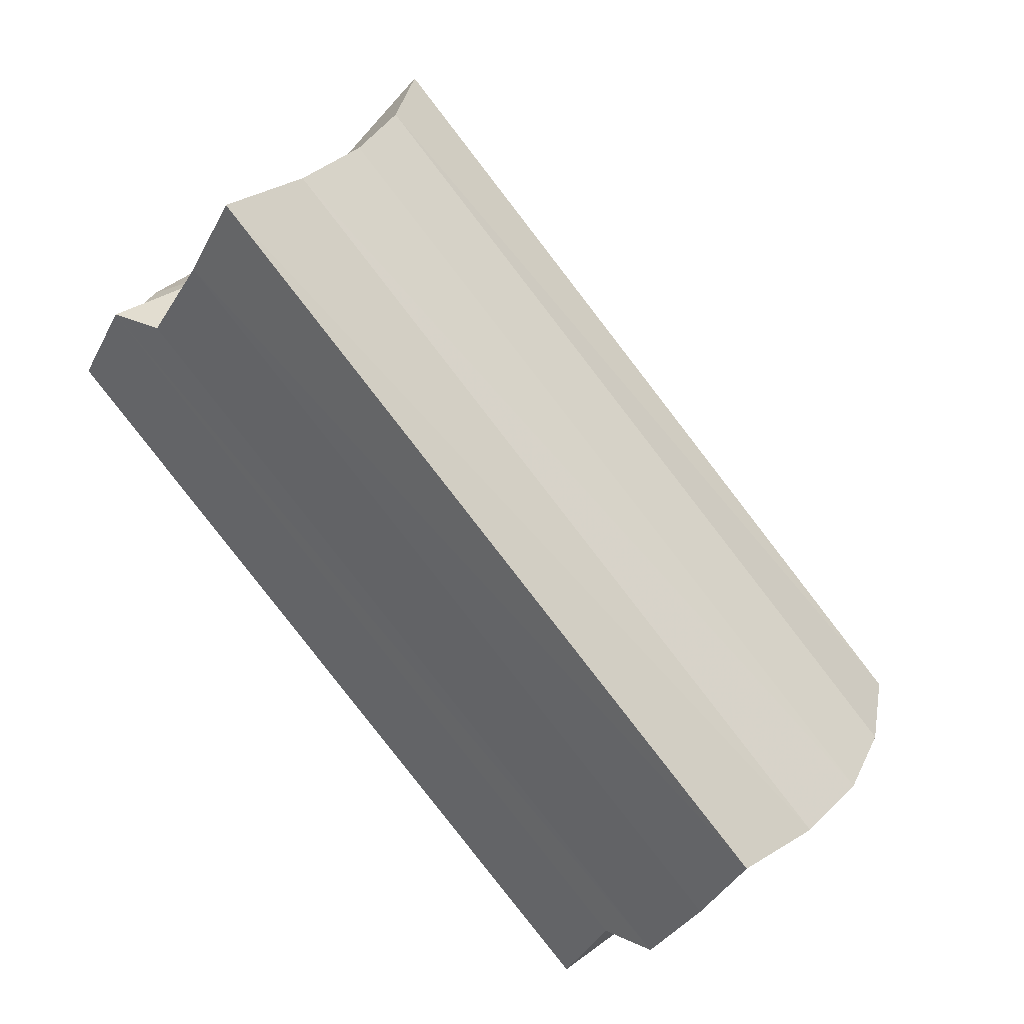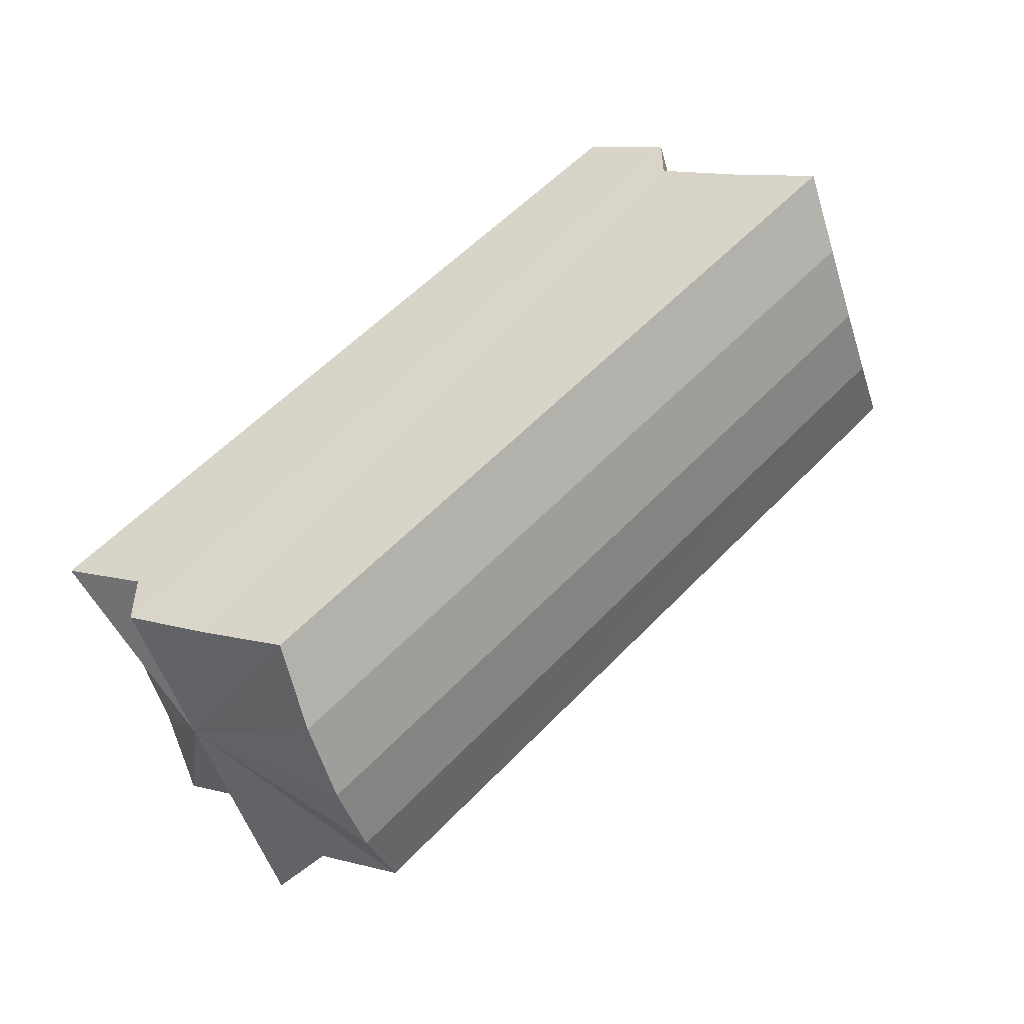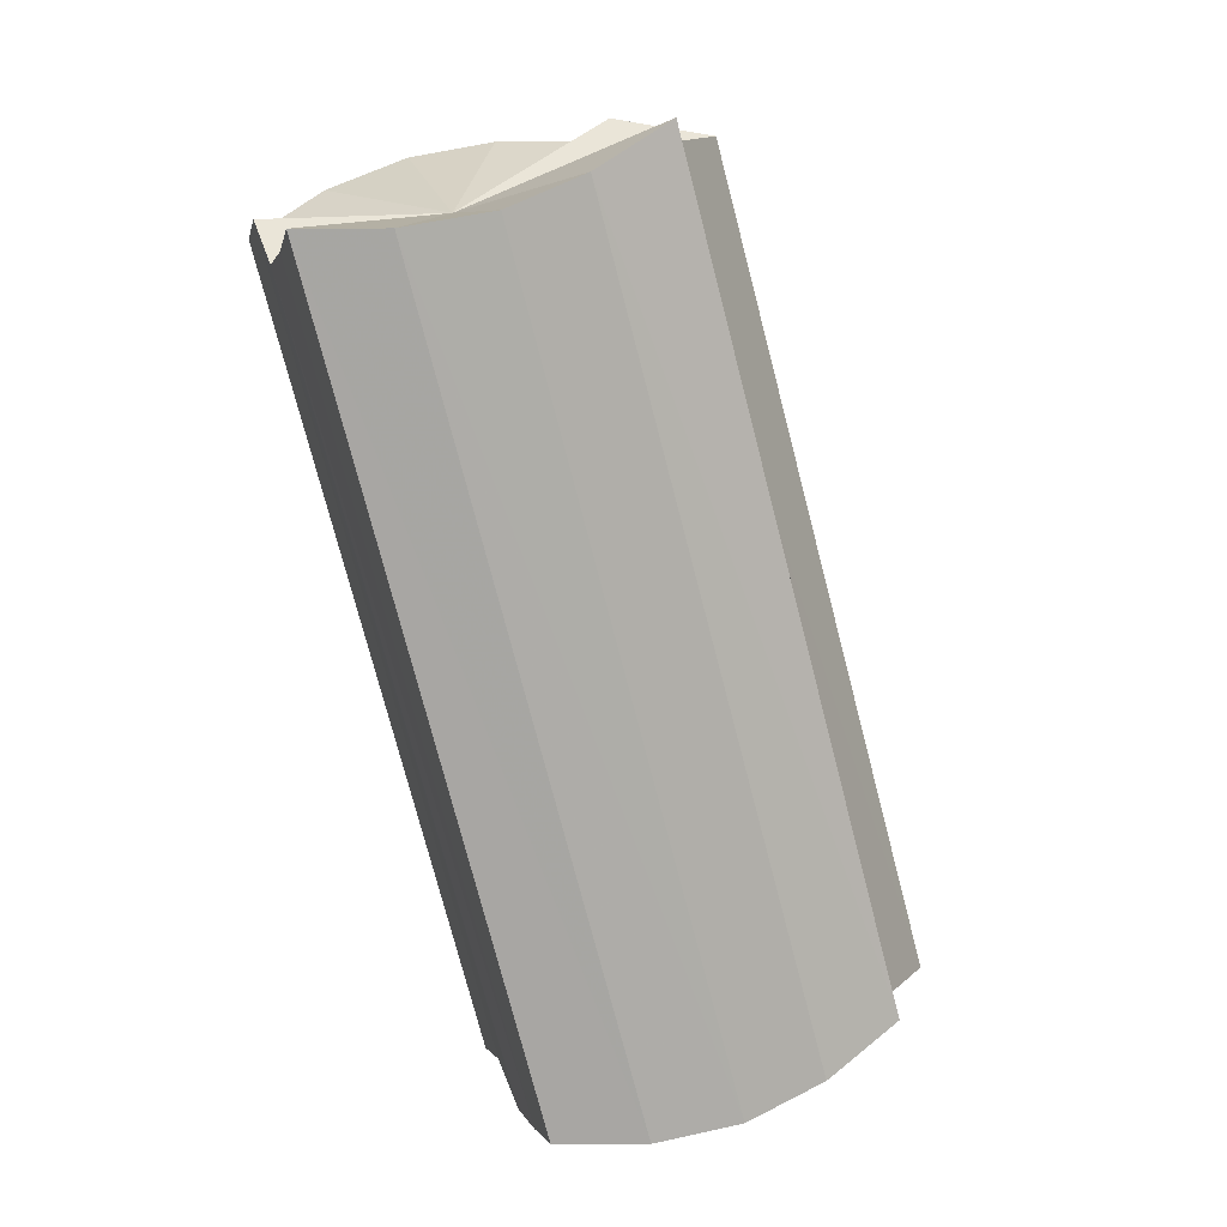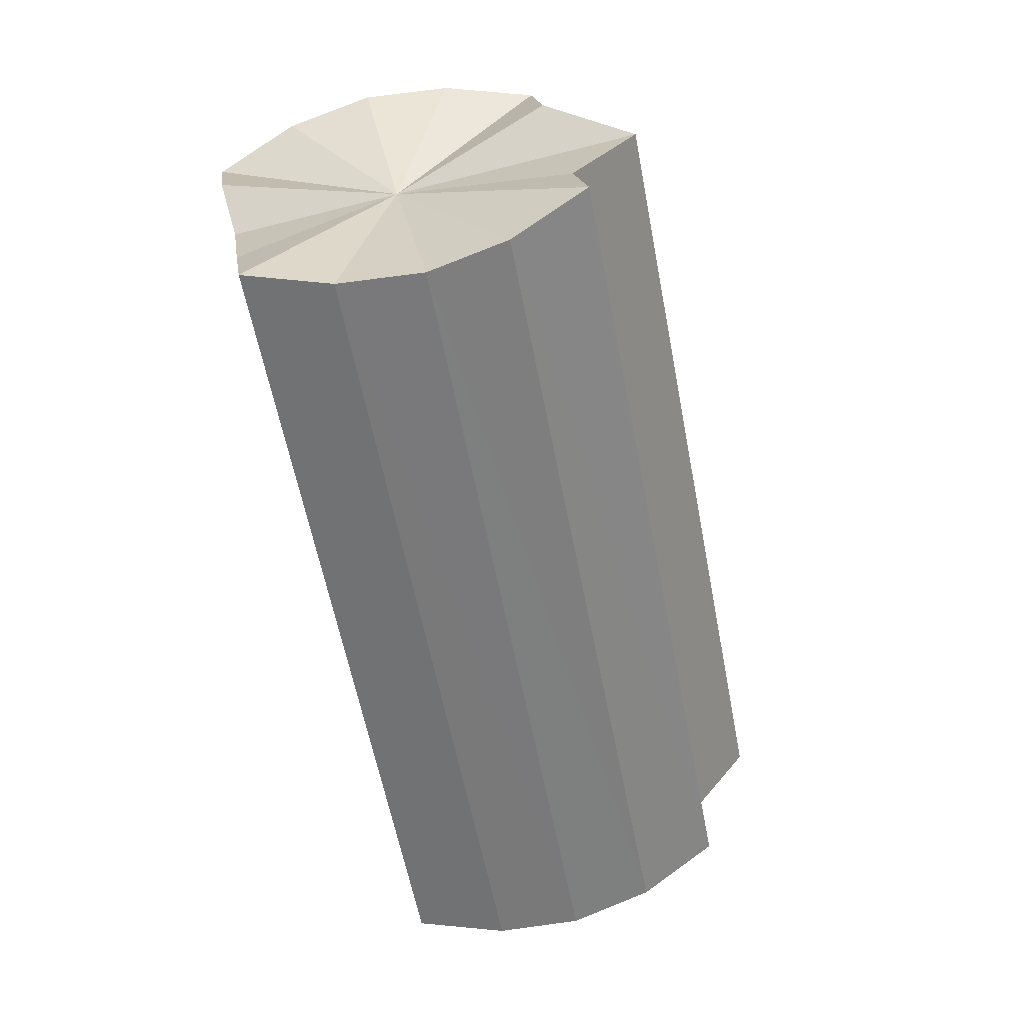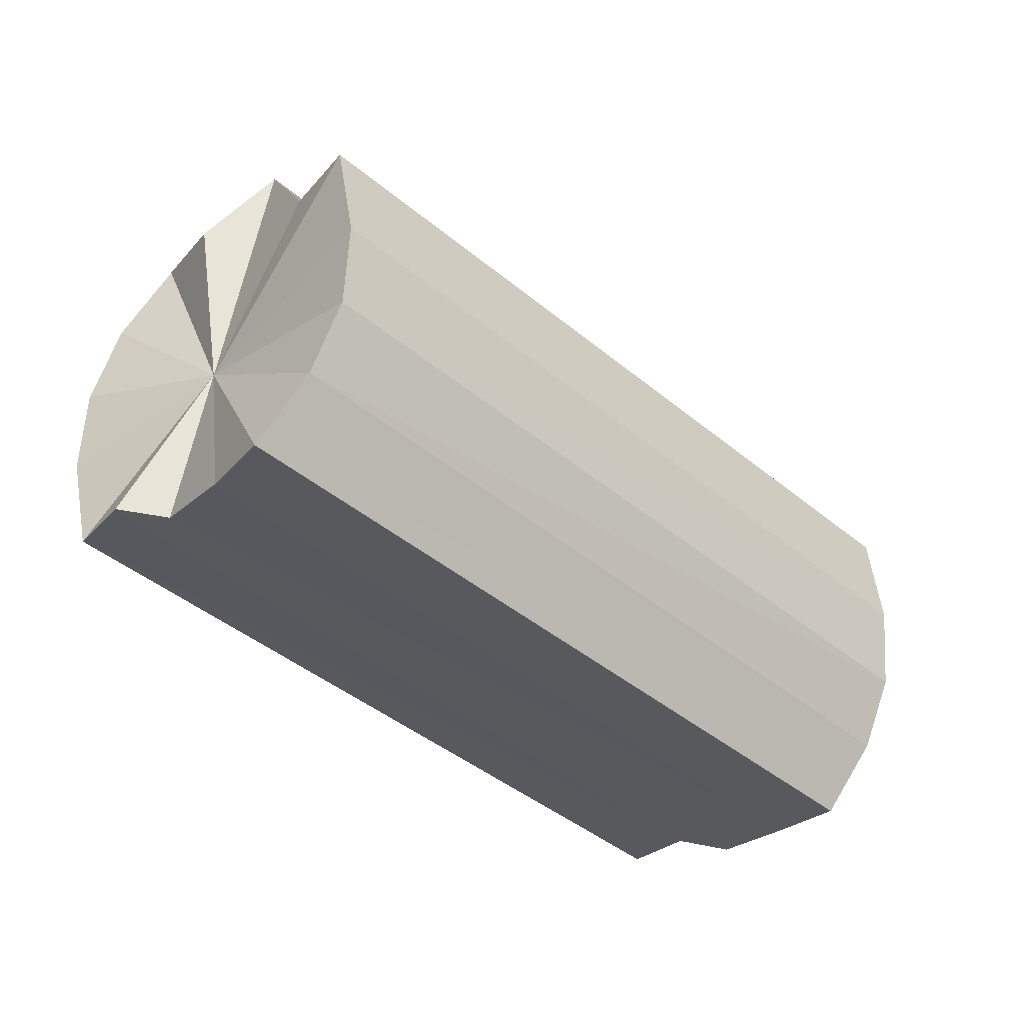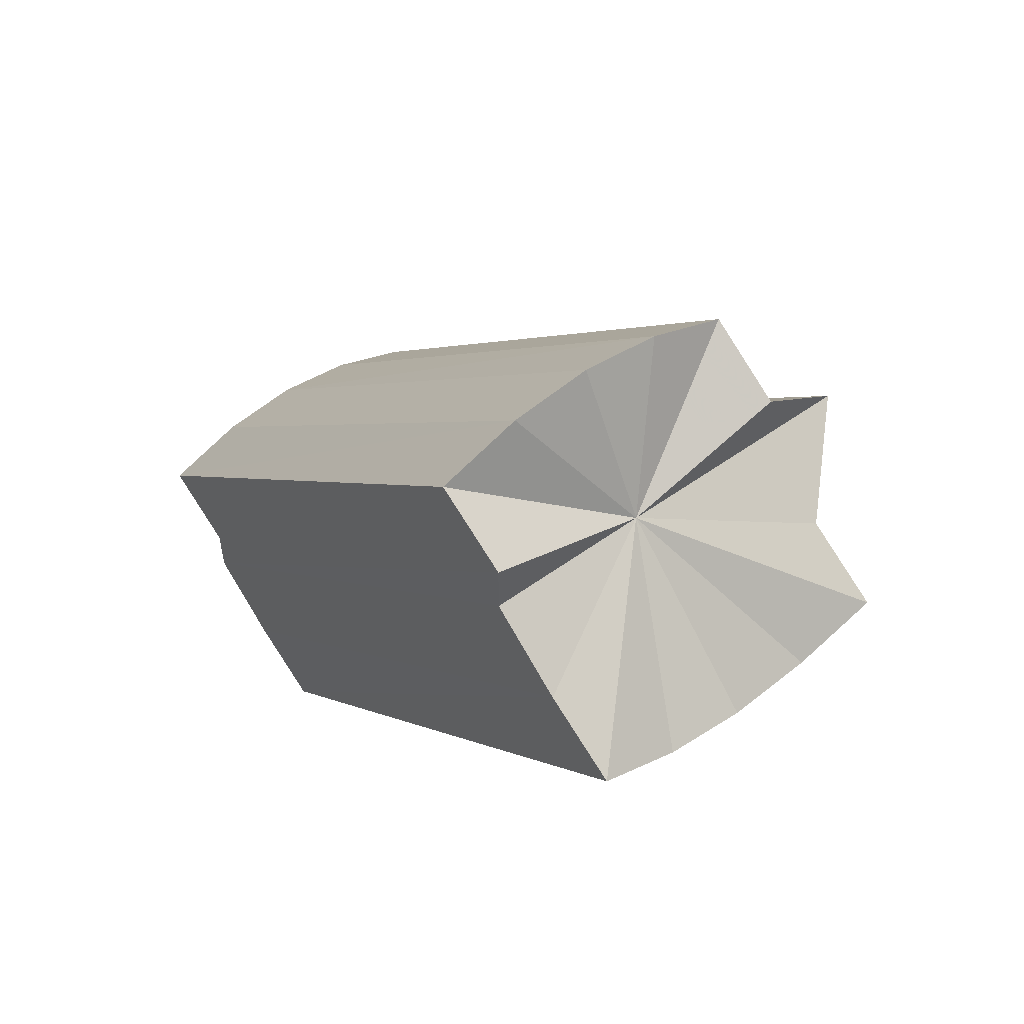
<metadata>
{"format":"obj","ext":"obj","renderer":"f3d","projection":"perspective","resolution":1024,"background":"white","views":[{"elev":35.2,"azim":120.6,"up":"+Y"},{"elev":-51.6,"azim":107.3,"up":"+Z"},{"elev":59.1,"azim":159.5,"up":"+Y"},{"elev":77.8,"azim":165.1,"up":"+Y"},{"elev":60.4,"azim":101.0,"up":"+Y"},{"elev":53.7,"azim":142.3,"up":"+Z"}]}
</metadata>
<code>
o 31241
v 2212 1875 15.31
v 2212 1875 15.3
v 2212 1875 15.38
v 2212 1875 15.38
v 2212 1875 15.38
v 2212 1875 15.38
v 2212 1875 15.29
v 2212 1875 15.37
v 2212 1875 15.3
v 2212 1875 15.38
v 2212 1875 15.3
v 2212 1875 15.37
v 2212 1875 15.38
v 2212 1875 15.3
v 2212 1875 15.37
v 2212 1875 15.37
v 2212 1875 15.29
v 2212 1875 15.36
v 2212 1875 15.28
v 2212 1875 15.35
v 2212 1875 15.28
v 2212 1875 15.35
v 2212 1875 15.27
v 2212 1875 15.34
v 2212 1875 15.27
v 2212 1875 15.34
v 2212 1875 15.27
v 2212 1875 15.34
v 2212 1875 15.28
v 2212 1875 15.35
v 2212 1875 15.28
v 2212 1875 15.35
v 2212 1875 15.29
v 2212 1875 15.36
v 2212 1875 15.28
v 2212 1875 15.28
v 2212 1875 15.27
v 2212 1875 15.27
v 2212 1875 15.27
v 2212 1875 15.28
v 2212 1875 15.28
v 2212 1875 15.29
v 2212 1875 15.3
v 2212 1875 15.3
v 2212 1875 15.29
v 2212 1875 15.29
v 2212 1875 15.36
v 2212 1875 15.37
v 2212 1875 15.3
v 2212 1875 15.37
v 2212 1875 15.37
v 2212 1875 15.3
v 2212 1875 15.29
v 2212 1875 15.37
v 2212 1875 15.28
v 2212 1875 15.36
v 2212 1875 15.28
v 2212 1875 15.35
v 2212 1875 15.27
v 2212 1875 15.35
v 2212 1875 15.27
v 2212 1875 15.34
v 2212 1875 15.27
v 2212 1875 15.34
v 2212 1875 15.28
v 2212 1875 15.34
v 2212 1875 15.28
v 2212 1875 15.35
v 2212 1875 15.29
v 2212 1875 15.35
v 2212 1875 15.36
v 2212 1875 15.38
v 2212 1875 15.38
v 2212 1875 15.38
v 2212 1875 15.37
v 2212 1875 15.37
v 2212 1875 15.37
v 2212 1875 15.37
v 2212 1875 15.36
v 2212 1875 15.36
v 2212 1875 15.35
v 2212 1875 15.35
v 2212 1875 15.35
v 2212 1875 15.35
v 2212 1875 15.34
v 2212 1875 15.34
v 2212 1875 15.34
f 1 2 3
f 4 2 5
f 6 1 4
f 7 2 1
f 8 9 6
f 9 1 10
f 7 1 9
f 5 11 12
f 2 11 13
f 7 11 2
f 11 14 15
f 7 14 11
f 12 14 16
f 16 17 18
f 18 19 20
f 20 21 22
f 22 23 24
f 24 25 26
f 26 27 28
f 28 29 30
f 30 31 32
f 32 33 34
f 7 33 35
f 7 35 36
f 7 36 37
f 7 37 38
f 7 38 39
f 7 39 40
f 7 40 41
f 7 41 42
f 7 42 43
f 7 44 45
f 46 44 47
f 47 44 48
f 7 49 44
f 48 49 8
f 44 49 50
f 7 9 49
f 49 9 51
f 52 53 54
f 53 55 56
f 55 57 58
f 57 59 60
f 59 61 62
f 61 63 64
f 63 65 66
f 65 67 68
f 67 69 70
f 71 72 73
f 71 74 72
f 71 73 75
f 71 76 74
f 71 75 77
f 71 78 76
f 71 77 79
f 71 80 78
f 71 79 81
f 71 82 80
f 71 81 83
f 71 84 82
f 71 83 85
f 71 86 84
f 71 85 87
f 71 87 86

</code>
